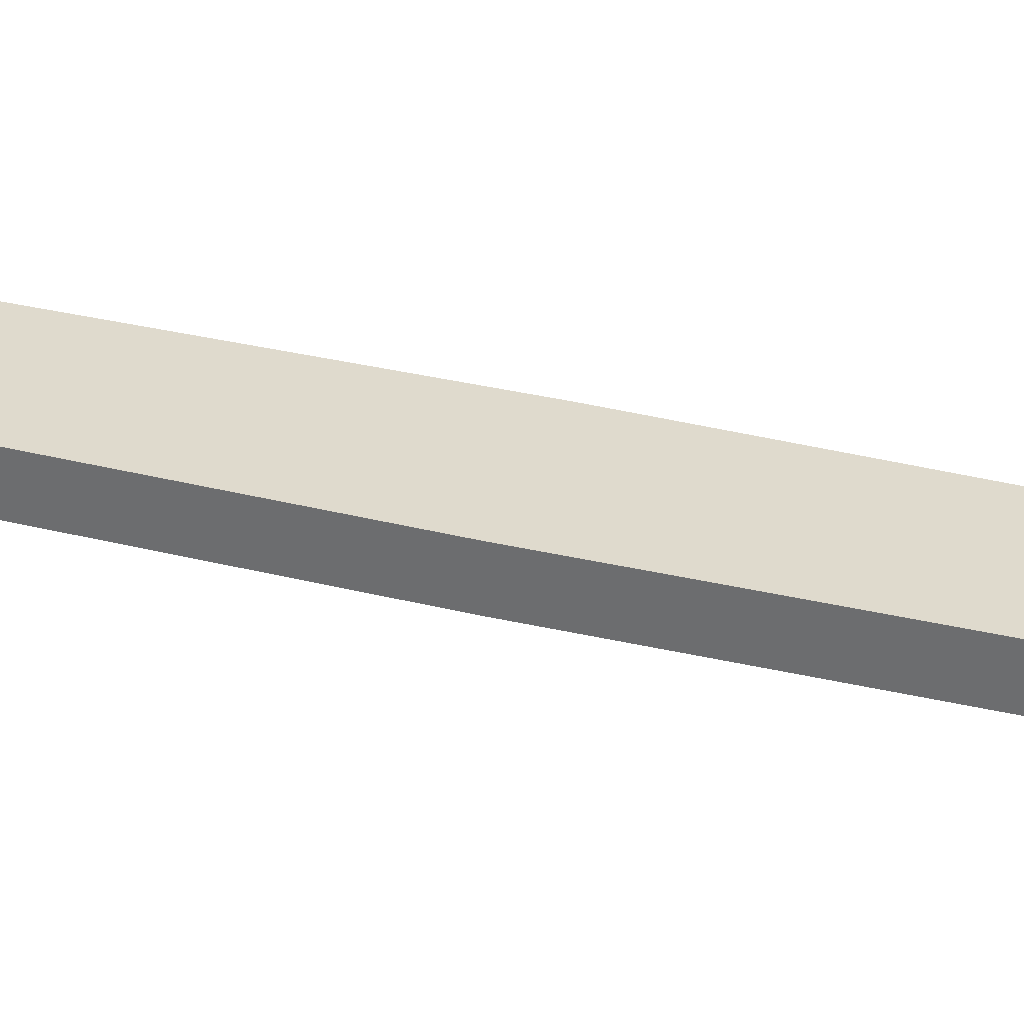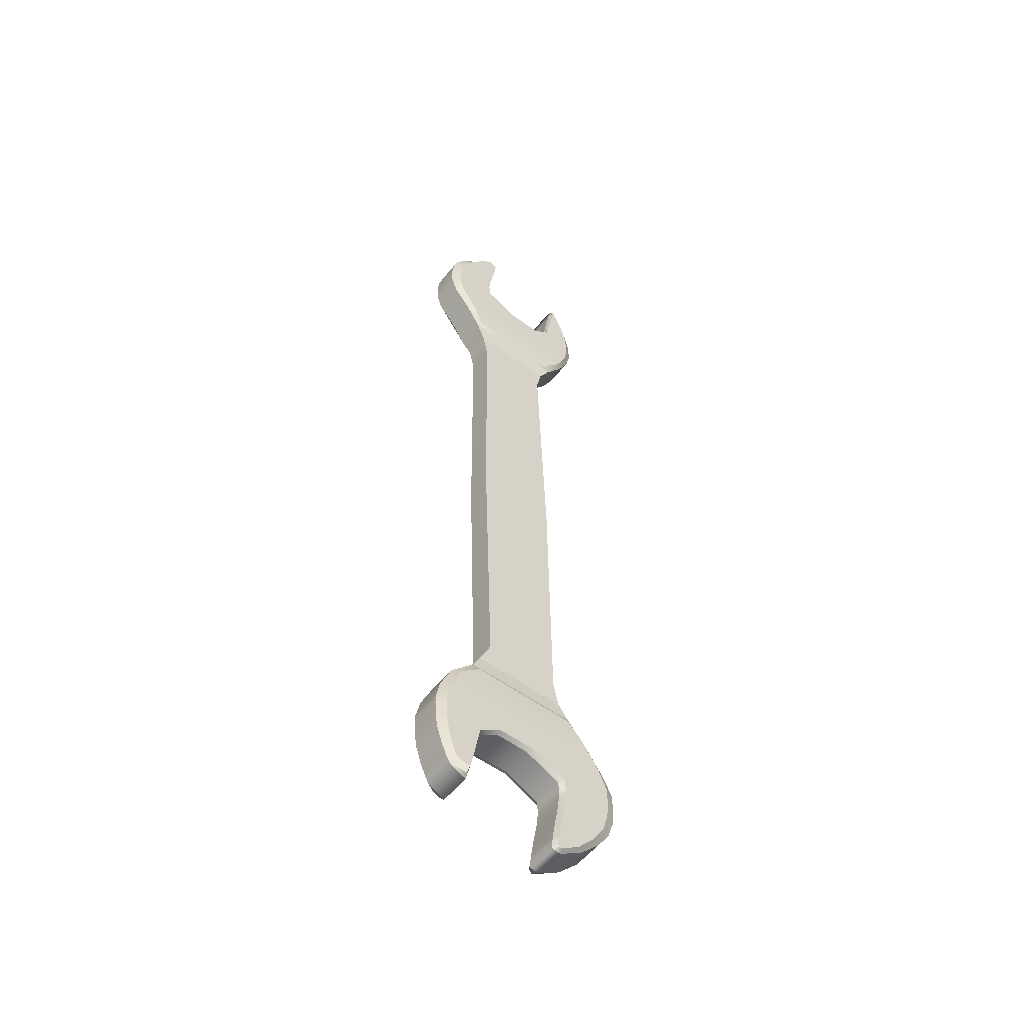
<metadata>
{"format":"obj","ext":"obj","renderer":"f3d","projection":"perspective","resolution":1024,"background":"white","views":[{"elev":32.8,"azim":-69.7,"up":"+Y"},{"elev":-54.7,"azim":142.1,"up":"+Z"}]}
</metadata>
<code>
g default
v 0.1429 -0.04126 -0.8445
v -0.09388 -0.04126 -0.8445
v 0.1429 0.04126 -0.8445
v -0.09388 0.04126 -0.8445
v 0.1709 0.04126 -0.005342
v -0.08471 0.04126 -0.005342
v 0.1709 -0.04126 -0.005342
v -0.08471 -0.04126 -0.005342
v 0.1801 -0.04126 -0.9241
v -0.1108 -0.04126 -0.9241
v -0.1108 0.04126 -0.9241
v 0.1801 0.04126 -0.9241
v 0.2082 -0.04759 -0.9796
v -0.142 -0.04759 -0.9796
v -0.142 0.04759 -0.9796
v 0.2082 0.04759 -0.9796
v 0.2834 -0.04759 -1.059
v -0.2045 -0.04759 -1.059
v -0.2045 0.04759 -1.059
v 0.2834 0.04759 -1.059
v 0.3187 -0.04759 -1.139
v -0.2659 -0.04759 -1.139
v -0.2659 0.04759 -1.139
v 0.3187 0.04759 -1.139
v 0.3317 -0.04759 -1.2
v -0.2953 -0.04759 -1.2
v -0.2953 0.04759 -1.2
v 0.3317 0.04759 -1.2
v 0.3317 -0.04759 -1.21
v -0.2953 -0.04759 -1.214
v -0.2953 0.04759 -1.214
v 0.3317 0.04759 -1.21
v -0.07307 -0.04126 -0.8445
v -0.07307 -0.04126 -0.9241
v -0.07307 -0.04759 -0.9796
v -0.09656 -0.04759 -1.268
v -0.09656 0.04759 -1.268
v -0.07307 0.04759 -0.9796
v -0.07307 0.04126 -0.9241
v -0.07307 0.04126 -0.8445
v -0.04748 0.04126 -0.005342
v -0.04748 -0.04126 -0.005342
v 0.1199 -0.04126 -0.8445
v 0.1199 -0.04126 -0.9241
v 0.1199 -0.04759 -0.9796
v 0.1199 -0.04759 -1.216
v 0.1199 0.04759 -1.216
v 0.1199 0.04759 -0.9796
v 0.1199 0.04126 -0.9241
v 0.1199 0.04126 -0.8445
v 0.1201 0.04126 -0.005342
v 0.1201 -0.04126 -0.005342
v 0.3317 -0.04759 -1.227
v 0.184 -0.04759 -1.261
v 0.184 0.04759 -1.261
v 0.3317 0.04759 -1.227
v -0.09808 -0.04759 -1.314
v -0.09808 0.04759 -1.314
v -0.2971 -0.04759 -1.26
v -0.2971 0.04759 -1.26
v 0.01522 -0.04759 -1.217
v 0.01522 0.04759 -1.217
v 0.01522 0.04759 -0.9796
v 0.01522 0.04126 -0.9241
v 0.01522 0.04126 -0.8445
v 0.03983 0.04126 -0.005342
v 0.03983 -0.04126 -0.005342
v 0.01522 -0.04126 -0.8445
v 0.01522 -0.04126 -0.9241
v 0.01522 -0.04759 -0.9796
v 0.329 -0.04759 -1.279
v 0.1921 -0.04759 -1.306
v 0.1921 0.04759 -1.306
v 0.329 0.04759 -1.279
v 0.3212 -0.04759 -1.322
v 0.1987 -0.04759 -1.343
v 0.1987 0.04759 -1.343
v 0.3212 0.04759 -1.322
v 0.3053 -0.04759 -1.37
v 0.2063 -0.04759 -1.385
v 0.2063 0.04759 -1.385
v 0.3053 0.04759 -1.37
v 0.289 -0.04759 -1.408
v 0.2138 -0.04759 -1.418
v 0.2138 0.04759 -1.418
v 0.289 0.04759 -1.408
v 0.2751 -0.04759 -1.433
v 0.2231 -0.04759 -1.459
v 0.2231 0.04759 -1.459
v 0.2751 0.04759 -1.433
v -0.09304 -0.04759 -1.363
v -0.09304 0.04759 -1.363
v -0.2908 -0.04759 -1.312
v -0.2908 0.04759 -1.312
v -0.08421 -0.04759 -1.413
v -0.08421 0.04759 -1.413
v -0.2729 -0.04759 -1.367
v -0.2729 0.04759 -1.367
v -0.0749 -0.04759 -1.467
v -0.0749 0.04759 -1.467
v -0.2338 -0.04759 -1.426
v -0.2338 0.04759 -1.426
v -0.07264 -0.04759 -1.488
v -0.07264 0.04759 -1.488
v -0.1691 -0.04759 -1.493
v -0.1691 0.04759 -1.493
v -0.06571 -0.04759 -1.534
v -0.06571 0.04759 -1.534
v -0.09571 -0.04759 -1.539
v -0.09571 0.04759 -1.539
v -0.05674 -0.04126 0.8338
v 0.1801 -0.04126 0.8338
v -0.05674 0.04126 0.8338
v 0.1801 0.04126 0.8338
v -0.07366 -0.04126 0.9134
v 0.197 -0.04126 0.9134
v 0.197 0.04126 0.9134
v -0.07366 0.04126 0.9134
v -0.1049 -0.04759 0.9689
v 0.2282 -0.04759 0.9689
v 0.2282 0.04759 0.9689
v -0.1049 0.04759 0.9689
v -0.1617 -0.04759 1.048
v 0.2744 -0.04759 1.048
v 0.2744 0.04759 1.048
v -0.1617 0.04759 1.048
v -0.201 -0.04759 1.129
v 0.3358 -0.04759 1.129
v 0.3358 0.04759 1.129
v -0.201 0.04759 1.129
v -0.2155 -0.04759 1.19
v 0.3559 -0.04759 1.19
v 0.3559 0.04759 1.19
v -0.2155 0.04759 1.19
v -0.2155 -0.04759 1.199
v 0.3559 -0.04759 1.203
v 0.3559 0.04759 1.203
v -0.2155 0.04759 1.199
v 0.1593 -0.04126 0.8338
v 0.1593 -0.04126 0.9134
v 0.1593 -0.04759 0.9689
v 0.1827 -0.04759 1.258
v 0.1827 0.04759 1.258
v 0.1593 0.04759 0.9689
v 0.1593 0.04126 0.9134
v 0.1593 0.04126 0.8338
v -0.0337 -0.04126 0.8338
v -0.0337 -0.04126 0.9134
v -0.0337 -0.04759 0.9689
v -0.0337 -0.04759 1.206
v -0.0337 0.04759 1.206
v -0.0337 0.04759 0.9689
v -0.0337 0.04126 0.9134
v -0.0337 0.04126 0.8338
v -0.2155 -0.04759 1.217
v -0.08921 -0.04759 1.251
v -0.08921 0.04759 1.251
v -0.2155 0.04759 1.217
v 0.1843 -0.04759 1.303
v 0.1843 0.04759 1.303
v 0.3577 -0.04759 1.249
v 0.3577 0.04759 1.249
v 0.07097 -0.04759 1.206
v 0.07097 0.04759 1.206
v 0.07097 0.04759 0.9689
v 0.07097 0.04126 0.9134
v 0.07097 0.04126 0.8338
v 0.07097 -0.04126 0.8338
v 0.07097 -0.04126 0.9134
v 0.07097 -0.04759 0.9689
v -0.2125 -0.04759 1.268
v -0.09722 -0.04759 1.295
v -0.09722 0.04759 1.295
v -0.2125 0.04759 1.268
v -0.2038 -0.04759 1.311
v -0.1039 -0.04759 1.332
v -0.1039 0.04759 1.332
v -0.2038 0.04759 1.311
v -0.1861 -0.04759 1.36
v -0.1115 -0.04759 1.374
v -0.1115 0.04759 1.374
v -0.1861 0.04759 1.36
v -0.168 -0.04759 1.397
v -0.1174 -0.04759 1.407
v -0.1174 0.04759 1.407
v -0.168 0.04759 1.397
v -0.1585 -0.04759 1.422
v -0.1212 -0.04759 1.449
v -0.1212 0.04759 1.449
v -0.1585 0.04759 1.422
v 0.1792 -0.04759 1.352
v 0.1792 0.04759 1.352
v 0.3514 -0.04759 1.301
v 0.3514 0.04759 1.301
v 0.1704 -0.04759 1.402
v 0.1704 0.04759 1.402
v 0.3334 -0.04759 1.356
v 0.3334 0.04759 1.356
v 0.1611 -0.04759 1.456
v 0.1611 0.04759 1.456
v 0.2874 -0.04759 1.415
v 0.2874 0.04759 1.415
v 0.1588 -0.04759 1.478
v 0.1588 0.04759 1.478
v 0.2226 -0.04759 1.482
v 0.2226 0.04759 1.482
v 0.1566 -0.04759 1.5
v 0.1566 0.04759 1.5
v 0.1866 -0.04759 1.506
v 0.1866 0.04759 1.506
v 0.19 -0.05617 -0.9951
v 0.08759 -0.05617 -0.9951
v 0.1113 -0.06163 -1.059
v 0.2591 -0.06163 -1.059
v 0.1113 -0.06163 -1.139
v 0.291 -0.06163 -1.139
v 0.1113 -0.06163 -1.2
v 0.3027 -0.06163 -1.2
v 0.1203 -0.06163 -1.209
v 0.3027 -0.06163 -1.21
v -0.03419 -0.05617 -0.9951
v -0.06314 -0.06163 -1.059
v -0.1335 -0.05617 -0.9951
v -0.182 -0.06163 -1.059
v -0.06314 -0.06163 -1.139
v -0.2374 -0.06163 -1.139
v -0.06314 -0.06163 -1.2
v -0.264 -0.06163 -1.2
v -0.1093 -0.06163 -1.263
v -0.264 -0.06163 -1.214
v 0.02153 -0.05617 -0.9951
v 0.01666 -0.06163 -1.059
v 0.01666 -0.06163 -1.139
v 0.01666 -0.06163 -1.2
v 0.009253 -0.06163 -1.209
v 0.1883 -0.06163 -1.256
v 0.3027 -0.06163 -1.227
v -0.2656 -0.06163 -1.26
v -0.1109 -0.06163 -1.311
v 0.1968 -0.06163 -1.302
v 0.3003 -0.06163 -1.279
v 0.2039 -0.06163 -1.341
v 0.2933 -0.06163 -1.322
v 0.2119 -0.06163 -1.385
v 0.2788 -0.06163 -1.37
v 0.2198 -0.06163 -1.42
v 0.2641 -0.06163 -1.408
v 0.2297 -0.06163 -1.445
v 0.2516 -0.06163 -1.433
v -0.26 -0.06163 -1.312
v -0.1056 -0.06163 -1.363
v -0.2437 -0.06163 -1.367
v -0.0962 -0.06163 -1.415
v -0.2085 -0.06163 -1.426
v -0.08633 -0.06163 -1.472
v -0.1499 -0.06163 -1.493
v -0.08392 -0.06163 -1.494
v -0.0836 -0.06163 -1.539
v -0.07658 -0.06163 -1.523
v 0.19 0.05617 -0.9951
v 0.08759 0.05617 -0.9951
v 0.2591 0.06163 -1.059
v 0.1113 0.06163 -1.059
v 0.291 0.06163 -1.139
v 0.1113 0.06163 -1.139
v 0.3027 0.06163 -1.2
v 0.1113 0.06163 -1.2
v 0.3027 0.06163 -1.21
v 0.1203 0.06163 -1.209
v -0.06314 0.06163 -1.2
v -0.264 0.06163 -1.2
v -0.1093 0.06163 -1.263
v -0.264 0.06163 -1.214
v -0.06314 0.06163 -1.139
v -0.2374 0.06163 -1.139
v -0.06314 0.06163 -1.059
v -0.182 0.06163 -1.059
v -0.03419 0.05617 -0.9951
v -0.1335 0.05617 -0.9951
v 0.01666 0.06163 -1.2
v 0.009253 0.06163 -1.209
v 0.01666 0.06163 -1.139
v 0.01666 0.06163 -1.059
v 0.02153 0.05617 -0.9951
v 0.3027 0.06163 -1.227
v 0.1883 0.06163 -1.256
v -0.1109 0.06163 -1.311
v -0.2656 0.06163 -1.26
v 0.3003 0.06163 -1.279
v 0.1968 0.06163 -1.302
v 0.2933 0.06163 -1.322
v 0.2039 0.06163 -1.341
v 0.2788 0.06163 -1.37
v 0.2119 0.06163 -1.385
v 0.2641 0.06163 -1.408
v 0.2198 0.06163 -1.42
v 0.2516 0.04987 -1.433
v 0.2297 0.06163 -1.45
v -0.1056 0.06163 -1.363
v -0.26 0.06163 -1.312
v -0.0962 0.06163 -1.415
v -0.2437 0.06163 -1.367
v -0.08633 0.06163 -1.472
v -0.2085 0.06163 -1.426
v -0.08392 0.06163 -1.494
v -0.1499 0.06163 -1.493
v -0.07658 0.06163 -1.528
v -0.08849 0.06163 -1.535
v -0.08666 -0.05246 0.9891
v -0.001086 -0.05246 0.9891
v -0.02755 -0.06163 1.048
v -0.1432 -0.06163 1.048
v -0.02755 -0.06163 1.129
v -0.1788 -0.06163 1.129
v -0.02755 -0.06163 1.19
v -0.1919 -0.06163 1.19
v -0.03611 -0.06163 1.196
v -0.1919 -0.06163 1.199
v 0.1198 -0.05246 0.9891
v 0.1469 -0.06163 1.048
v 0.2188 -0.05246 0.9891
v 0.251 -0.06163 1.048
v 0.1469 -0.06163 1.129
v 0.3064 -0.06163 1.129
v 0.1469 -0.06163 1.19
v 0.3246 -0.06163 1.19
v 0.188 -0.06163 1.248
v 0.3246 -0.06163 1.203
v 0.06448 -0.05246 0.9891
v 0.06706 -0.06163 1.048
v 0.06706 -0.06163 1.129
v 0.06706 -0.06163 1.19
v 0.07224 -0.06163 1.196
v -0.09358 -0.06163 1.24
v -0.1919 -0.06163 1.217
v 0.3262 -0.06163 1.249
v 0.1895 -0.06163 1.293
v -0.1019 -0.06163 1.285
v -0.1892 -0.06163 1.268
v -0.1088 -0.06163 1.322
v -0.1813 -0.06163 1.311
v -0.1166 -0.06163 1.364
v -0.1653 -0.06163 1.36
v -0.1227 -0.06163 1.397
v -0.1489 -0.06163 1.397
v -0.1267 -0.06163 1.438
v -0.1404 -0.06163 1.422
v 0.3205 -0.06163 1.301
v 0.1843 -0.06163 1.342
v 0.3043 -0.06163 1.356
v 0.1752 -0.06163 1.392
v 0.2627 -0.06163 1.415
v 0.1655 -0.06163 1.446
v 0.2041 -0.06163 1.482
v 0.1632 -0.06163 1.467
v 0.1716 -0.06163 1.506
v 0.1609 -0.06163 1.49
v -0.08666 0.05246 0.9891
v -0.001086 0.05246 0.9891
v -0.1432 0.06163 1.048
v -0.02755 0.06163 1.048
v -0.1788 0.06163 1.129
v -0.02755 0.06163 1.129
v -0.1919 0.06163 1.19
v -0.02755 0.06163 1.19
v -0.1919 0.06163 1.199
v -0.03611 0.06163 1.196
v 0.1469 0.06163 1.19
v 0.3246 0.06163 1.19
v 0.188 0.06163 1.248
v 0.3246 0.06163 1.203
v 0.1469 0.06163 1.129
v 0.3064 0.06163 1.129
v 0.1469 0.06163 1.048
v 0.251 0.06163 1.048
v 0.1198 0.05246 0.9891
v 0.2188 0.05246 0.9891
v 0.06706 0.06163 1.19
v 0.07224 0.06163 1.196
v 0.06706 0.06163 1.129
v 0.06706 0.06163 1.048
v 0.06448 0.05246 0.9891
v -0.1919 0.06163 1.217
v -0.09358 0.06163 1.24
v 0.1895 0.06163 1.293
v 0.3262 0.06163 1.249
v -0.1892 0.06163 1.268
v -0.1019 0.06163 1.285
v -0.1813 0.06163 1.311
v -0.1088 0.06163 1.322
v -0.1653 0.06163 1.36
v -0.1166 0.06163 1.364
v -0.1489 0.06163 1.397
v -0.1227 0.06163 1.397
v -0.1404 0.06163 1.422
v -0.1267 0.06163 1.438
v 0.1843 0.06163 1.342
v 0.3205 0.06163 1.301
v 0.1752 0.06163 1.392
v 0.3043 0.06163 1.356
v 0.1655 0.06163 1.446
v 0.2627 0.06163 1.415
v 0.1632 0.06163 1.467
v 0.2154 0.06163 1.482
v 0.1609 0.06163 1.49
v 0.1829 0.06163 1.506
g pCube225
f 87 88 89 90
f 3 50 51 5
f 7 52 43 1
f 2 8 6 4
f 7 1 3 5
f 1 43 44 9
f 2 4 11 10
f 50 3 12 49
f 3 1 9 12
f 9 44 45 13
f 10 11 15 14
f 49 12 16 48
f 12 9 13 16
f 211 212 213 214
f 14 15 19 18
f 261 260 262 263
f 16 13 17 20
f 214 213 215 216
f 18 19 23 22
f 263 262 264 265
f 20 17 21 24
f 216 215 217 218
f 22 23 27 26
f 265 264 266 267
f 24 21 25 28
f 218 217 219 220
f 26 27 31 30
f 267 266 268 269
f 28 25 29 32
f 33 2 10 34
f 35 34 10 14
f 222 221 223 224
f 225 222 224 226
f 227 225 226 228
f 229 227 228 230
f 108 107 109 110
f 271 270 272 273
f 275 274 270 271
f 277 276 274 275
f 279 278 276 277
f 11 39 38 15
f 4 40 39 11
f 41 40 4 6
f 33 42 8 2
f 43 68 69 44
f 45 44 69 70
f 213 212 231 232
f 215 213 232 233
f 217 215 233 234
f 219 217 234 235
f 47 46 61 62
f 280 267 269 281
f 282 265 267 280
f 283 263 265 282
f 284 261 263 283
f 64 49 48 63
f 65 50 49 64
f 51 50 65 66
f 43 52 67 68
f 220 219 236 237
f 46 47 55 54
f 269 268 285 286
f 32 29 53 56
f 37 36 57 58
f 229 230 238 239
f 30 31 60 59
f 273 272 287 288
f 234 233 225 227
f 235 234 227 229
f 62 61 36 37
f 270 280 281 272
f 274 282 280 270
f 276 283 282 274
f 278 284 283 276
f 39 64 63 38
f 40 65 64 39
f 66 65 40 41
f 68 67 42 33
f 69 68 33 34
f 70 69 34 35
f 232 231 221 222
f 233 232 222 225
f 237 236 240 241
f 54 55 73 72
f 286 285 289 290
f 56 53 71 74
f 241 240 242 243
f 72 73 77 76
f 290 289 291 292
f 74 71 75 78
f 243 242 244 245
f 76 77 81 80
f 292 291 293 294
f 78 75 79 82
f 245 244 246 247
f 80 81 85 84
f 294 293 295 296
f 82 79 83 86
f 247 246 248 249
f 84 85 89 88
f 296 295 297 298
f 86 83 87 90
f 58 57 91 92
f 239 238 250 251
f 59 60 94 93
f 288 287 299 300
f 92 91 95 96
f 251 250 252 253
f 93 94 98 97
f 300 299 301 302
f 96 95 99 100
f 253 252 254 255
f 97 98 102 101
f 302 301 303 304
f 100 99 103 104
f 255 254 256 257
f 101 102 106 105
f 304 303 305 306
f 104 103 107 108
f 257 256 258 259
f 105 106 110 109
f 306 305 307 308
f 187 188 189 190
f 113 154 41 6
f 8 42 147 111
f 112 7 5 114
f 8 111 113 6
f 111 147 148 115
f 112 114 117 116
f 154 113 118 153
f 113 111 115 118
f 115 148 149 119
f 116 117 121 120
f 153 118 122 152
f 118 115 119 122
f 309 310 311 312
f 120 121 125 124
f 359 358 360 361
f 122 119 123 126
f 312 311 313 314
f 124 125 129 128
f 361 360 362 363
f 126 123 127 130
f 314 313 315 316
f 128 129 133 132
f 363 362 364 365
f 130 127 131 134
f 316 315 317 318
f 132 133 137 136
f 365 364 366 367
f 134 131 135 138
f 139 112 116 140
f 141 140 116 120
f 320 319 321 322
f 323 320 322 324
f 325 323 324 326
f 327 325 326 328
f 208 207 209 210
f 369 368 370 371
f 373 372 368 369
f 375 374 372 373
f 377 376 374 375
f 117 145 144 121
f 114 146 145 117
f 51 146 114 5
f 139 52 7 112
f 147 168 169 148
f 149 148 169 170
f 311 310 329 330
f 313 311 330 331
f 315 313 331 332
f 317 315 332 333
f 151 150 163 164
f 378 365 367 379
f 380 363 365 378
f 381 361 363 380
f 382 359 361 381
f 166 153 152 165
f 167 154 153 166
f 41 154 167 66
f 147 42 67 168
f 318 317 334 335
f 150 151 157 156
f 367 366 383 384
f 138 135 155 158
f 143 142 159 160
f 327 328 336 337
f 136 137 162 161
f 371 370 385 386
f 332 331 323 325
f 333 332 325 327
f 164 163 142 143
f 368 378 379 370
f 372 380 378 368
f 374 381 380 372
f 376 382 381 374
f 145 166 165 144
f 146 167 166 145
f 66 167 146 51
f 168 67 52 139
f 169 168 139 140
f 170 169 140 141
f 330 329 319 320
f 331 330 320 323
f 335 334 338 339
f 156 157 173 172
f 384 383 387 388
f 158 155 171 174
f 339 338 340 341
f 172 173 177 176
f 388 387 389 390
f 174 171 175 178
f 341 340 342 343
f 176 177 181 180
f 390 389 391 392
f 178 175 179 182
f 343 342 344 345
f 180 181 185 184
f 392 391 393 394
f 182 179 183 186
f 345 344 346 347
f 184 185 189 188
f 394 393 395 396
f 186 183 187 190
f 160 159 191 192
f 337 336 348 349
f 161 162 194 193
f 386 385 397 398
f 192 191 195 196
f 349 348 350 351
f 193 194 198 197
f 398 397 399 400
f 196 195 199 200
f 351 350 352 353
f 197 198 202 201
f 400 399 401 402
f 200 199 203 204
f 353 352 354 355
f 201 202 206 205
f 402 401 403 404
f 204 203 207 208
f 355 354 356 357
f 205 206 210 209
f 404 403 405 406
f 13 45 212 211
f 17 13 211 214
f 21 17 214 216
f 25 21 216 218
f 29 25 218 220
f 35 14 223 221
f 14 18 224 223
f 18 22 226 224
f 22 26 228 226
f 26 30 230 228
f 45 70 231 212
f 61 46 219 235
f 46 54 236 219
f 53 29 220 237
f 30 59 238 230
f 57 36 229 239
f 36 61 235 229
f 70 35 221 231
f 54 72 240 236
f 71 53 237 241
f 72 76 242 240
f 75 71 241 243
f 76 80 244 242
f 79 75 243 245
f 80 84 246 244
f 83 79 245 247
f 84 88 248 246
f 88 87 249 248
f 87 83 247 249
f 59 93 250 238
f 91 57 239 251
f 93 97 252 250
f 95 91 251 253
f 97 101 254 252
f 99 95 253 255
f 101 105 256 254
f 103 99 255 257
f 105 109 258 256
f 109 107 259 258
f 107 103 257 259
f 48 16 260 261
f 16 20 262 260
f 20 24 264 262
f 24 28 266 264
f 28 32 268 266
f 31 27 271 273
f 27 23 275 271
f 23 19 277 275
f 15 38 278 279
f 19 15 279 277
f 47 62 281 269
f 63 48 261 284
f 32 56 285 268
f 55 47 269 286
f 37 58 287 272
f 60 31 273 288
f 62 37 272 281
f 38 63 284 278
f 56 74 289 285
f 73 55 286 290
f 74 78 291 289
f 77 73 290 292
f 78 82 293 291
f 81 77 292 294
f 82 86 295 293
f 85 81 294 296
f 86 90 297 295
f 90 89 298 297
f 89 85 296 298
f 58 92 299 287
f 94 60 288 300
f 92 96 301 299
f 98 94 300 302
f 96 100 303 301
f 102 98 302 304
f 100 104 305 303
f 106 102 304 306
f 104 108 307 305
f 108 110 308 307
f 110 106 306 308
f 119 149 310 309
f 123 119 309 312
f 127 123 312 314
f 131 127 314 316
f 135 131 316 318
f 141 120 321 319
f 120 124 322 321
f 124 128 324 322
f 128 132 326 324
f 132 136 328 326
f 149 170 329 310
f 163 150 317 333
f 150 156 334 317
f 155 135 318 335
f 136 161 336 328
f 159 142 327 337
f 142 163 333 327
f 170 141 319 329
f 156 172 338 334
f 171 155 335 339
f 172 176 340 338
f 175 171 339 341
f 176 180 342 340
f 179 175 341 343
f 180 184 344 342
f 183 179 343 345
f 184 188 346 344
f 188 187 347 346
f 187 183 345 347
f 161 193 348 336
f 191 159 337 349
f 193 197 350 348
f 195 191 349 351
f 197 201 352 350
f 199 195 351 353
f 201 205 354 352
f 203 199 353 355
f 205 209 356 354
f 209 207 357 356
f 207 203 355 357
f 152 122 358 359
f 122 126 360 358
f 126 130 362 360
f 130 134 364 362
f 134 138 366 364
f 137 133 369 371
f 133 129 373 369
f 129 125 375 373
f 121 144 376 377
f 125 121 377 375
f 151 164 379 367
f 165 152 359 382
f 138 158 383 366
f 157 151 367 384
f 143 160 385 370
f 162 137 371 386
f 164 143 370 379
f 144 165 382 376
f 158 174 387 383
f 173 157 384 388
f 174 178 389 387
f 177 173 388 390
f 178 182 391 389
f 181 177 390 392
f 182 186 393 391
f 185 181 392 394
f 186 190 395 393
f 190 189 396 395
f 189 185 394 396
f 160 192 397 385
f 194 162 386 398
f 192 196 399 397
f 198 194 398 400
f 196 200 401 399
f 202 198 400 402
f 200 204 403 401
f 206 202 402 404
f 204 208 405 403
f 208 210 406 405
f 210 206 404 406

</code>
